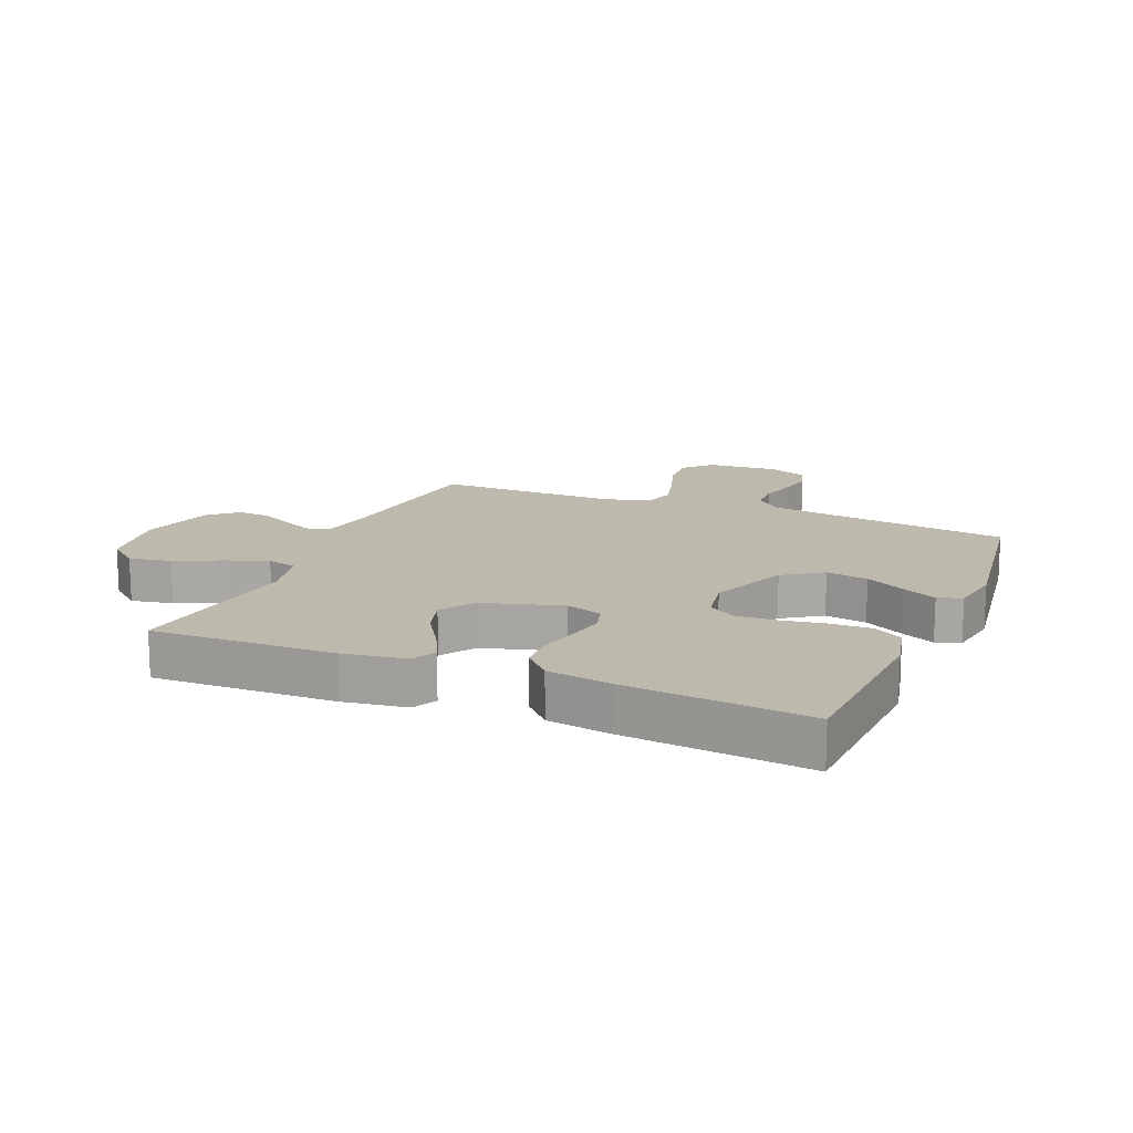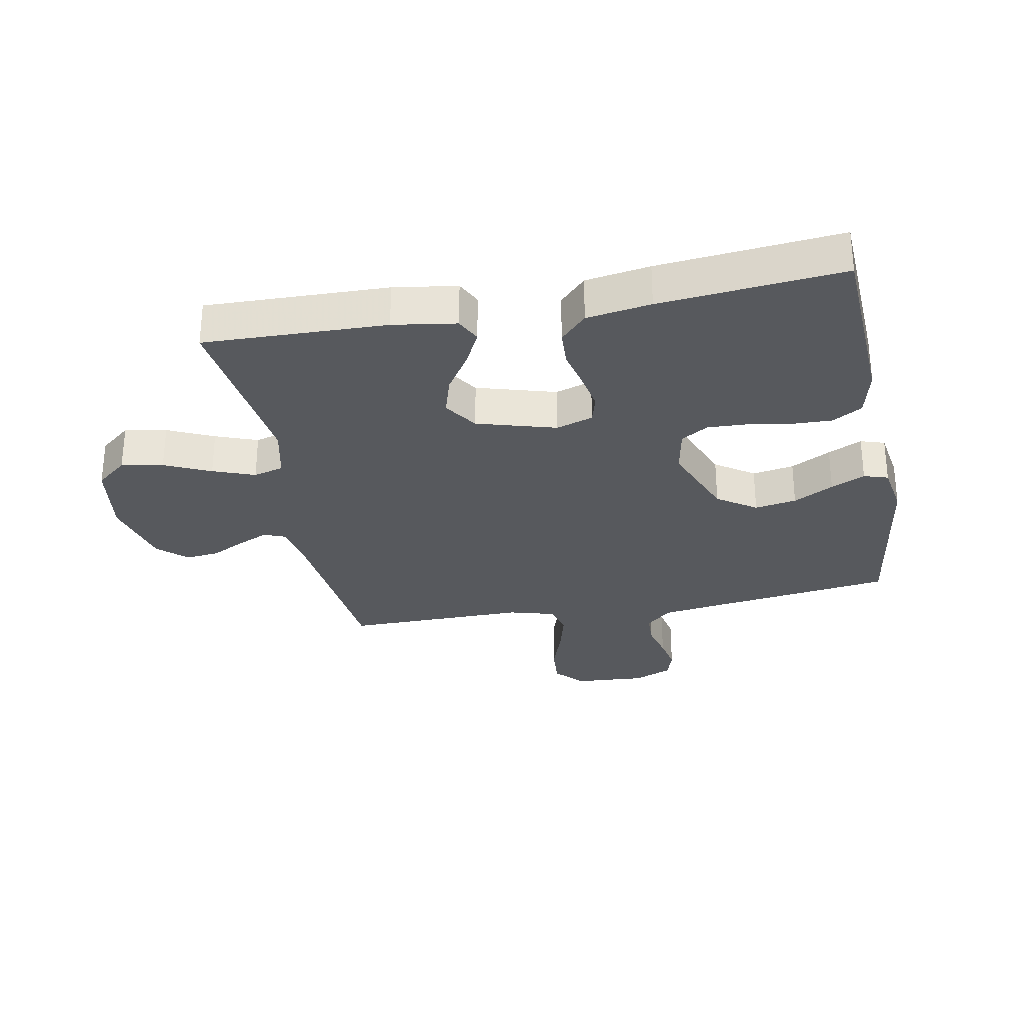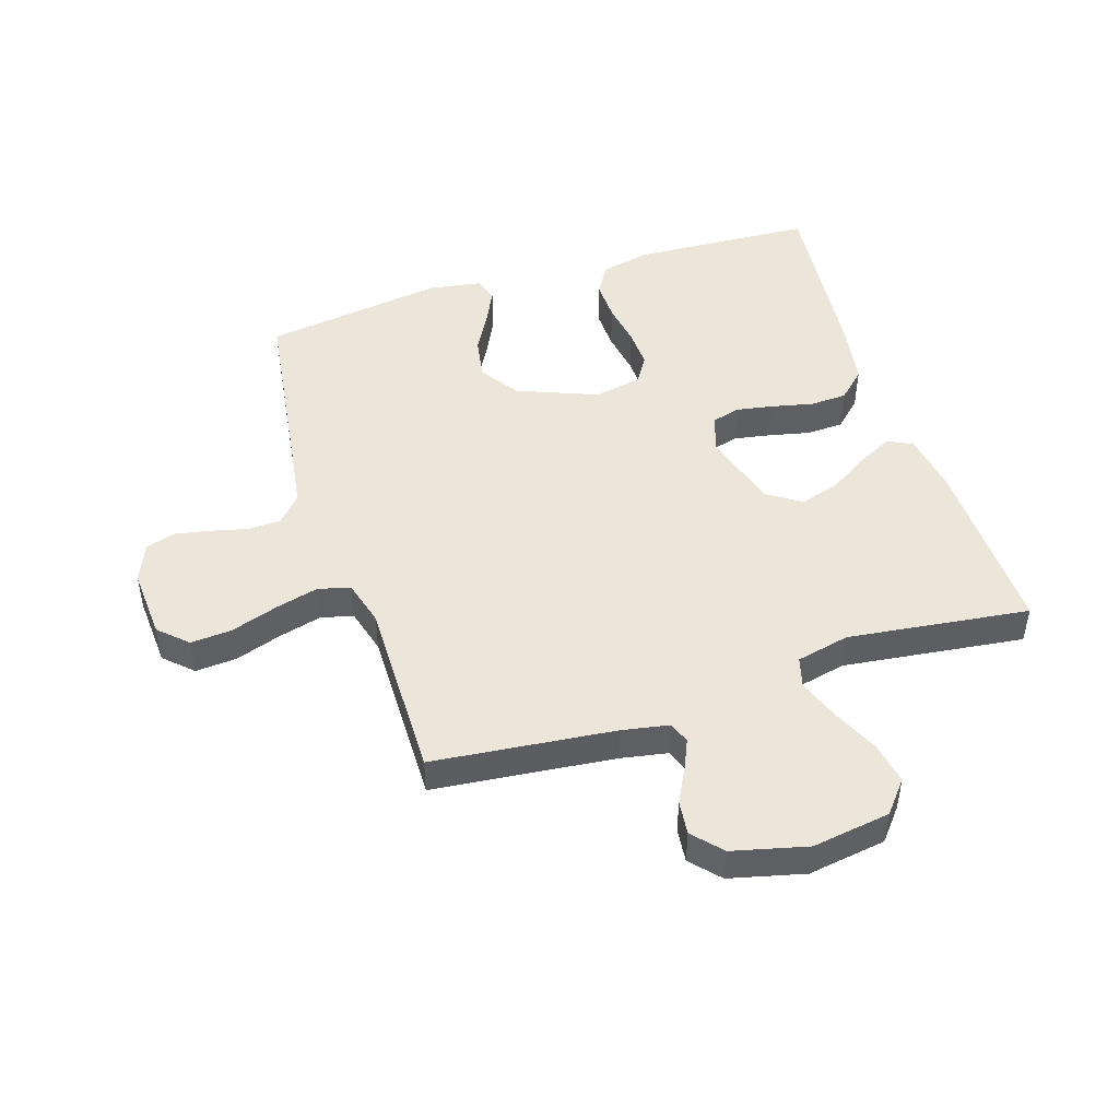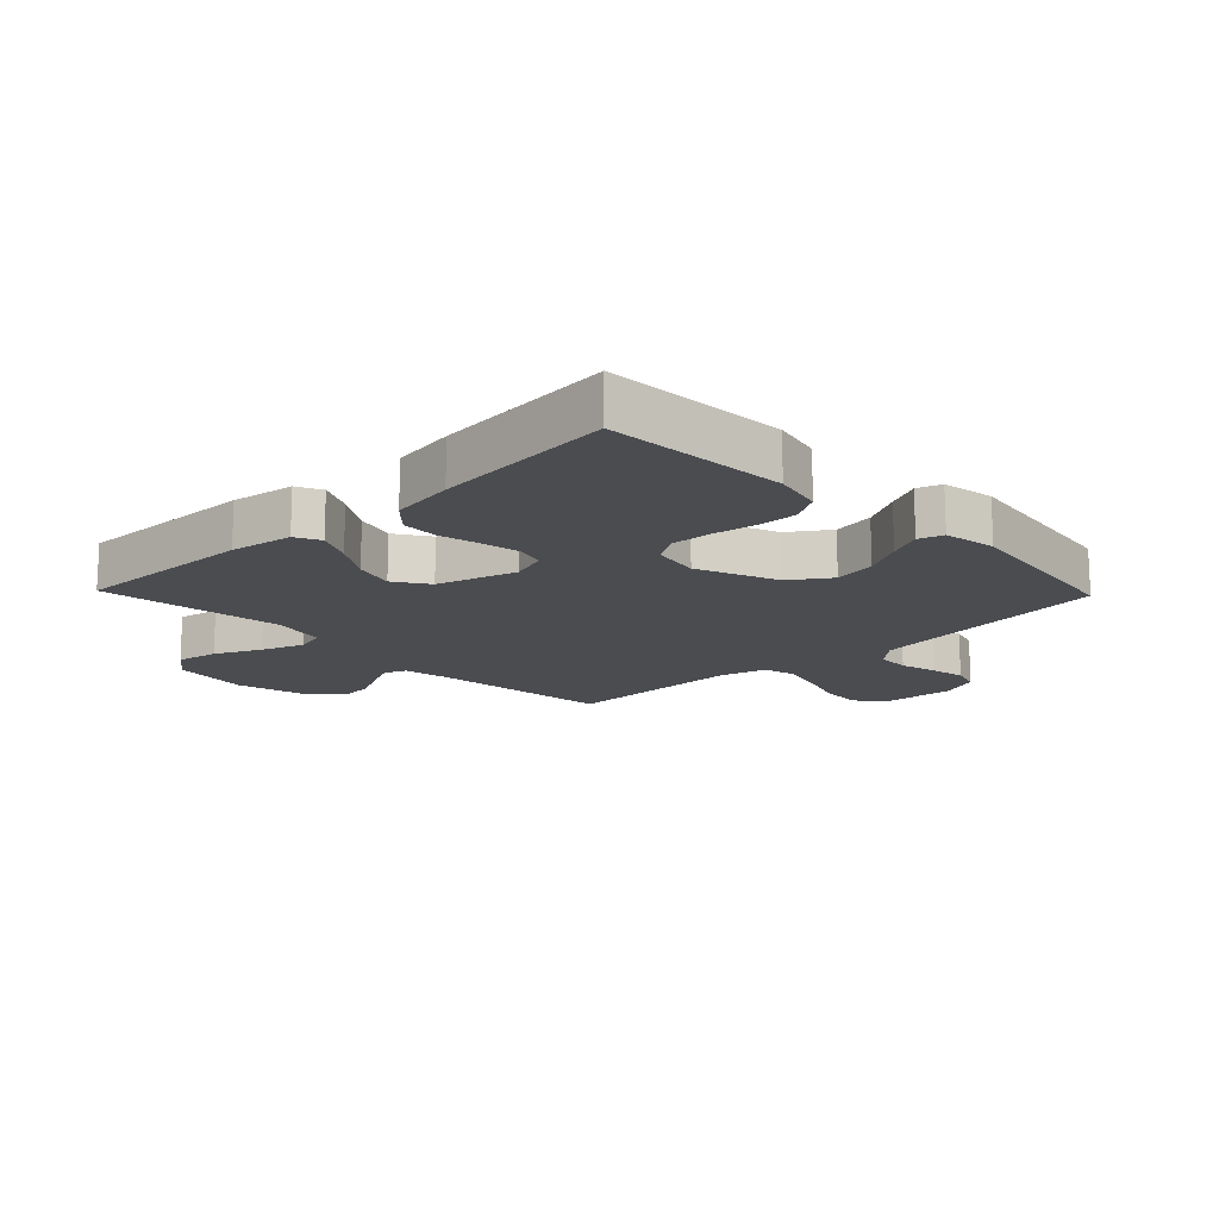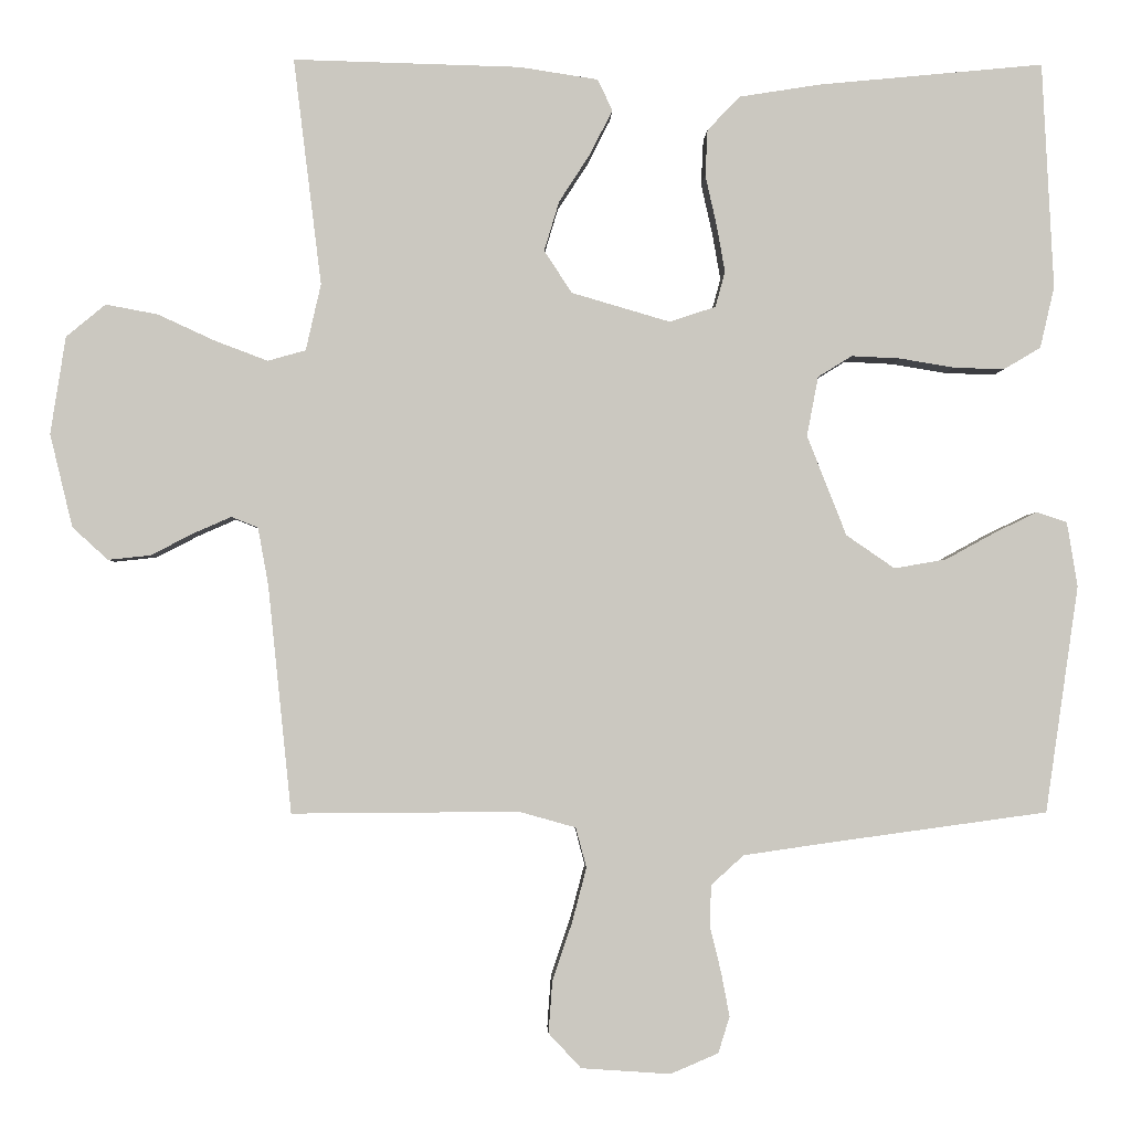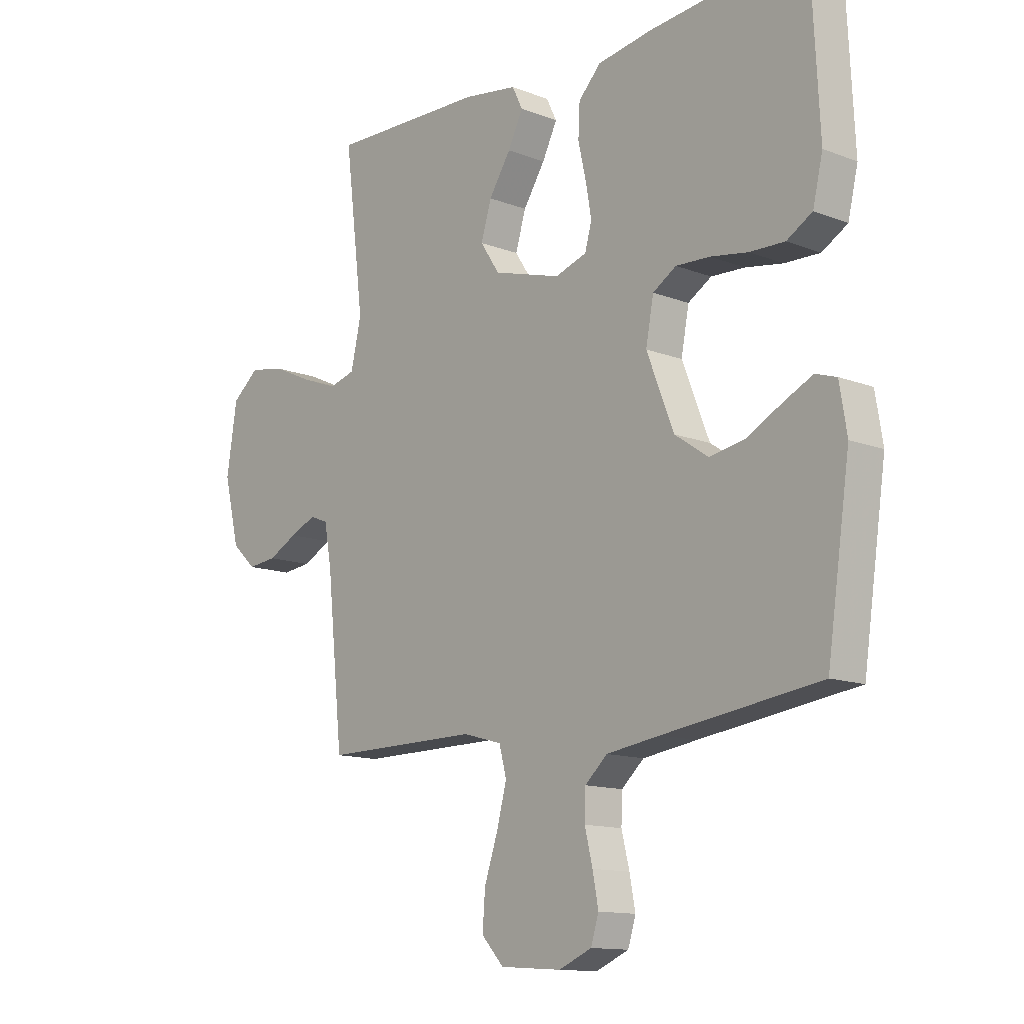
<metadata>
{"format":"obj","ext":"obj","renderer":"f3d","projection":"perspective","resolution":1024,"background":"white","views":[{"elev":15.1,"azim":22.8,"up":"+Y"},{"elev":-29.5,"azim":10.8,"up":"+Y"},{"elev":47.6,"azim":-107.6,"up":"+Y"},{"elev":-15.1,"azim":43.9,"up":"+Y"},{"elev":-2.1,"azim":-1.8,"up":"+Z"},{"elev":-12.9,"azim":48.4,"up":"+Z"}]}
</metadata>
<code>
v -0.5 0.07 -0.5
v -0.531 0.07 -0.2
v -0.545 0.07 -0.123
v -0.58 0.07 -0.109
v -0.63 0.07 -0.131
v -0.686 0.07 -0.16
v -0.742 0.07 -0.166
v -0.789 0.07 -0.123
v -0.819 0.07 0
v -0.799 0.07 0.129
v -0.747 0.07 0.172
v -0.678 0.07 0.159
v -0.602 0.07 0.124
v -0.533 0.07 0.098
v -0.483 0.07 0.112
v -0.463 0.07 0.2
v -0.5 0.07 0.5
v -0.2 0.07 0.492
v -0.096 0.07 0.476
v -0.076 0.07 0.435
v -0.105 0.07 0.377
v -0.147 0.07 0.312
v -0.167 0.07 0.246
v -0.13 0.07 0.19
v 0 0.07 0.152
v 0.061 0.07 0.172
v 0.074 0.07 0.219
v 0.063 0.07 0.281
v 0.048 0.07 0.348
v 0.051 0.07 0.409
v 0.094 0.07 0.454
v 0.2 0.07 0.471
v 0.5 0.07 0.5
v 0.515 0.07 0.2
v 0.496 0.07 0.119
v 0.447 0.07 0.09
v 0.38 0.07 0.092
v 0.308 0.07 0.104
v 0.243 0.07 0.107
v 0.198 0.07 0.079
v 0.183 0.07 0
v 0.235 0.07 -0.132
v 0.299 0.07 -0.176
v 0.368 0.07 -0.164
v 0.434 0.07 -0.128
v 0.49 0.07 -0.101
v 0.53 0.07 -0.114
v 0.544 0.07 -0.2
v 0.5 0.07 -0.5
v 0.2 0.07 -0.541
v 0.097 0.07 -0.556
v 0.054 0.07 -0.595
v 0.052 0.07 -0.649
v 0.067 0.07 -0.71
v 0.078 0.07 -0.768
v 0.063 0.07 -0.816
v 0 0.07 -0.843
v -0.118 0.07 -0.835
v -0.161 0.07 -0.789
v -0.156 0.07 -0.721
v -0.13 0.07 -0.644
v -0.111 0.07 -0.572
v -0.125 0.07 -0.519
v -0.2 0.07 -0.498
v -0.5 0 -0.5
v -0.531 0 -0.2
v -0.545 0 -0.123
v -0.58 0 -0.109
v -0.63 0 -0.131
v -0.686 0 -0.16
v -0.742 0 -0.166
v -0.789 0 -0.123
v -0.819 0 0
v -0.799 0 0.129
v -0.747 0 0.172
v -0.678 0 0.159
v -0.602 0 0.124
v -0.533 0 0.098
v -0.483 0 0.112
v -0.463 0 0.2
v -0.5 0 0.5
v -0.2 0 0.492
v -0.096 0 0.476
v -0.076 0 0.435
v -0.105 0 0.377
v -0.147 0 0.312
v -0.167 0 0.246
v -0.13 0 0.19
v 0 0 0.152
v 0.061 0 0.172
v 0.074 0 0.219
v 0.063 0 0.281
v 0.048 0 0.348
v 0.051 0 0.409
v 0.094 0 0.454
v 0.2 0 0.471
v 0.5 0 0.5
v 0.515 0 0.2
v 0.496 0 0.119
v 0.447 0 0.09
v 0.38 0 0.092
v 0.308 0 0.104
v 0.243 0 0.107
v 0.198 0 0.079
v 0.183 0 0
v 0.235 0 -0.132
v 0.299 0 -0.176
v 0.368 0 -0.164
v 0.434 0 -0.128
v 0.49 0 -0.101
v 0.53 0 -0.114
v 0.544 0 -0.2
v 0.5 0 -0.5
v 0.2 0 -0.541
v 0.097 0 -0.556
v 0.054 0 -0.595
v 0.052 0 -0.649
v 0.067 0 -0.71
v 0.078 0 -0.768
v 0.063 0 -0.816
v 0 0 -0.843
v -0.118 0 -0.835
v -0.161 0 -0.789
v -0.156 0 -0.721
v -0.13 0 -0.644
v -0.111 0 -0.572
v -0.125 0 -0.519
v -0.2 0 -0.498
f 59 60 61
f 58 59 61
f 57 58 61
f 56 57 61
f 55 56 61
f 54 55 61
f 53 54 61
f 52 53 61 62
f 51 52 62 63
f 48 49 50
f 47 48 50
f 46 47 50
f 45 46 50
f 44 45 50
f 51 63 64
f 50 51 64
f 44 50 64
f 43 44 64
f 36 37 38
f 35 36 38
f 34 35 38
f 33 34 38
f 32 33 38
f 31 32 38
f 30 31 38
f 29 30 38
f 28 29 38
f 27 28 38 39
f 26 27 39 40
f 20 21 22
f 19 20 22
f 18 19 22
f 17 18 22
f 16 17 22
f 15 16 22 23
f 11 12 13
f 10 11 13
f 9 10 13
f 8 9 13
f 7 8 13
f 6 7 13
f 5 6 13
f 4 5 13 14
f 3 4 14 15
f 64 1 2
f 43 64 2
f 42 43 2
f 25 26 40 41
f 2 3 15
f 42 2 15
f 41 42 15
f 25 41 15
f 24 25 15
f 15 23 24
f 125 124 123
f 125 123 122
f 125 122 121
f 125 121 120
f 125 120 119
f 125 119 118
f 125 118 117
f 126 125 117 116
f 127 126 116 115
f 114 113 112
f 114 112 111
f 114 111 110
f 114 110 109
f 114 109 108
f 128 127 115
f 128 115 114
f 128 114 108
f 128 108 107
f 102 101 100
f 102 100 99
f 102 99 98
f 102 98 97
f 102 97 96
f 102 96 95
f 102 95 94
f 102 94 93
f 102 93 92
f 103 102 92 91
f 104 103 91 90
f 86 85 84
f 86 84 83
f 86 83 82
f 86 82 81
f 86 81 80
f 87 86 80 79
f 77 76 75
f 77 75 74
f 77 74 73
f 77 73 72
f 77 72 71
f 77 71 70
f 77 70 69
f 78 77 69 68
f 79 78 68 67
f 66 65 128
f 66 128 107
f 66 107 106
f 105 104 90 89
f 79 67 66
f 79 66 106
f 79 106 105
f 79 105 89
f 79 89 88
f 88 87 79
f 1 65 66 2
f 2 66 67 3
f 3 67 68 4
f 4 68 69 5
f 5 69 70 6
f 6 70 71 7
f 7 71 72 8
f 8 72 73 9
f 9 73 74 10
f 10 74 75 11
f 11 75 76 12
f 12 76 77 13
f 13 77 78 14
f 14 78 79 15
f 15 79 80 16
f 16 80 81 17
f 17 81 82 18
f 18 82 83 19
f 19 83 84 20
f 20 84 85 21
f 21 85 86 22
f 22 86 87 23
f 23 87 88 24
f 24 88 89 25
f 25 89 90 26
f 26 90 91 27
f 27 91 92 28
f 28 92 93 29
f 29 93 94 30
f 30 94 95 31
f 31 95 96 32
f 32 96 97 33
f 33 97 98 34
f 34 98 99 35
f 35 99 100 36
f 36 100 101 37
f 37 101 102 38
f 38 102 103 39
f 39 103 104 40
f 40 104 105 41
f 41 105 106 42
f 42 106 107 43
f 43 107 108 44
f 44 108 109 45
f 45 109 110 46
f 46 110 111 47
f 47 111 112 48
f 48 112 113 49
f 49 113 114 50
f 50 114 115 51
f 51 115 116 52
f 52 116 117 53
f 53 117 118 54
f 54 118 119 55
f 55 119 120 56
f 56 120 121 57
f 57 121 122 58
f 58 122 123 59
f 59 123 124 60
f 60 124 125 61
f 61 125 126 62
f 62 126 127 63
f 63 127 128 64
f 64 128 65 1

</code>
